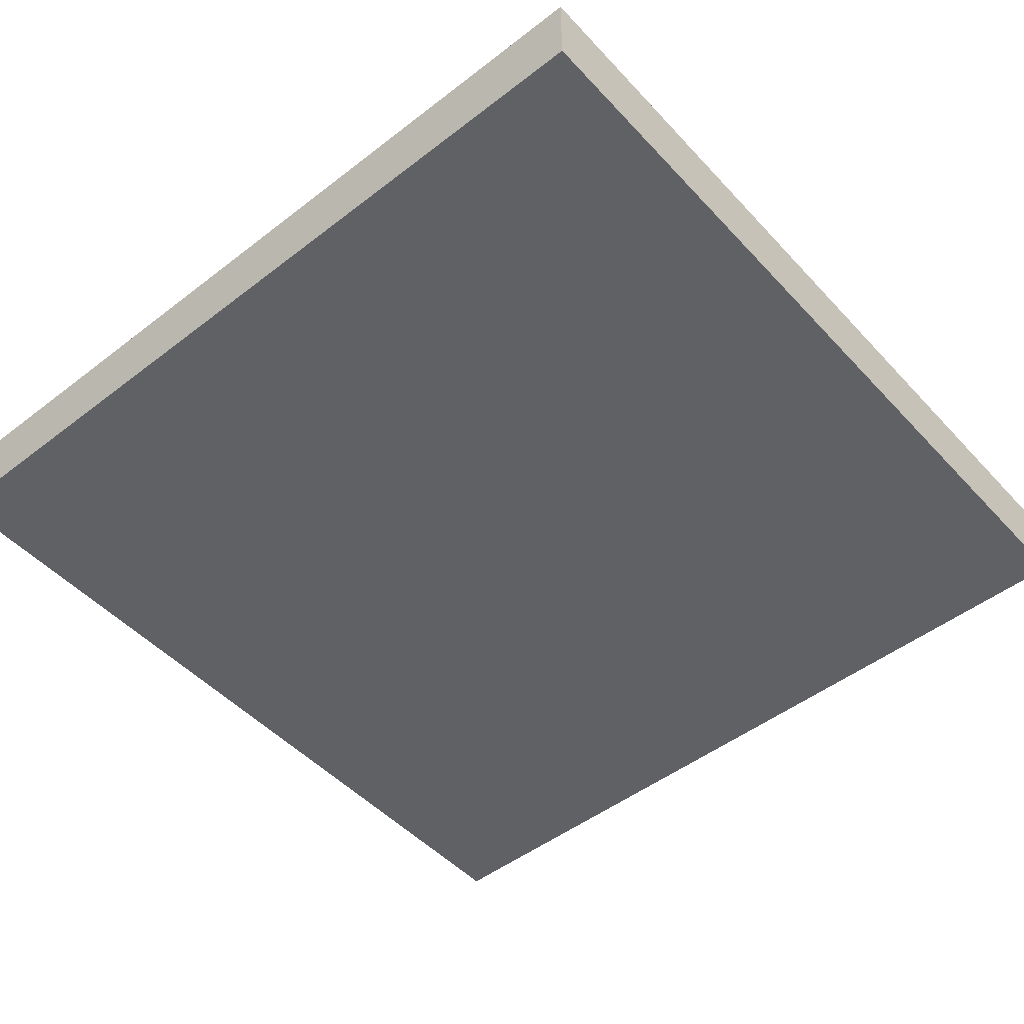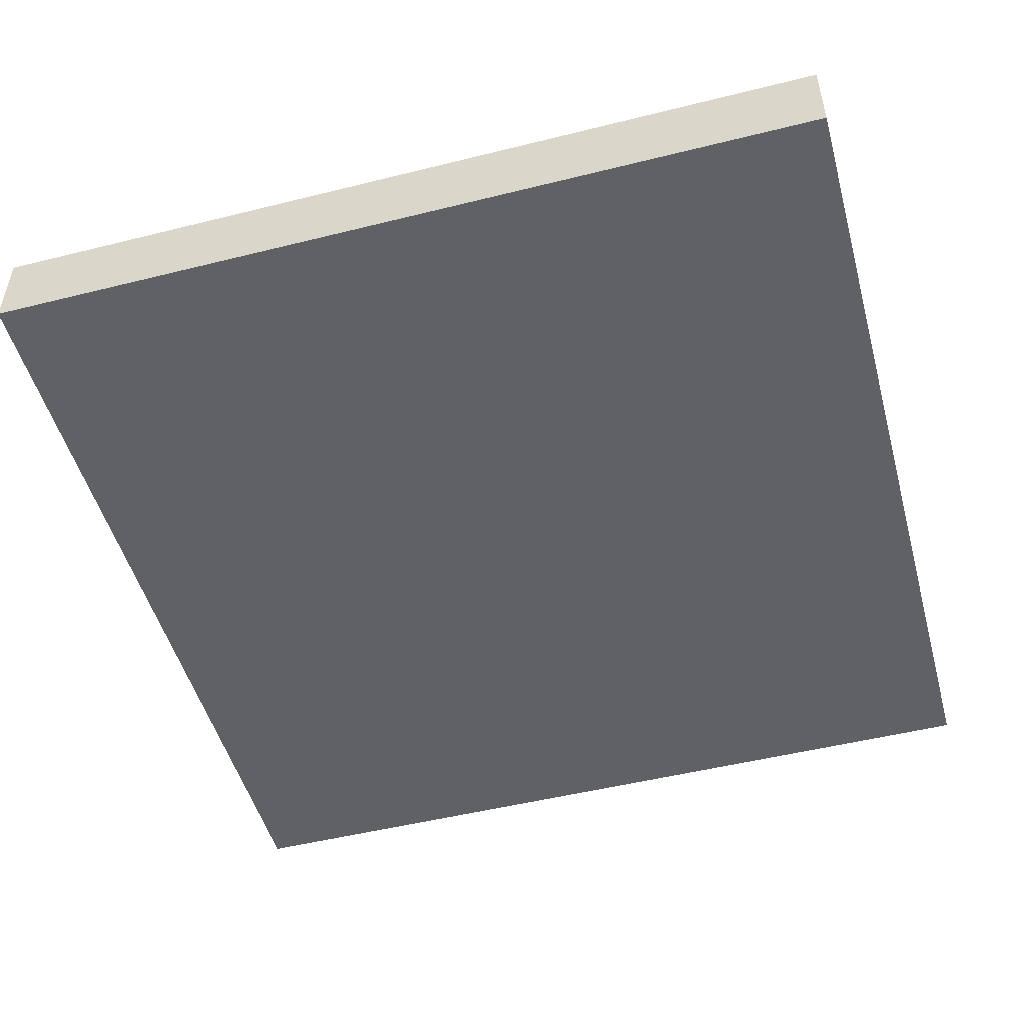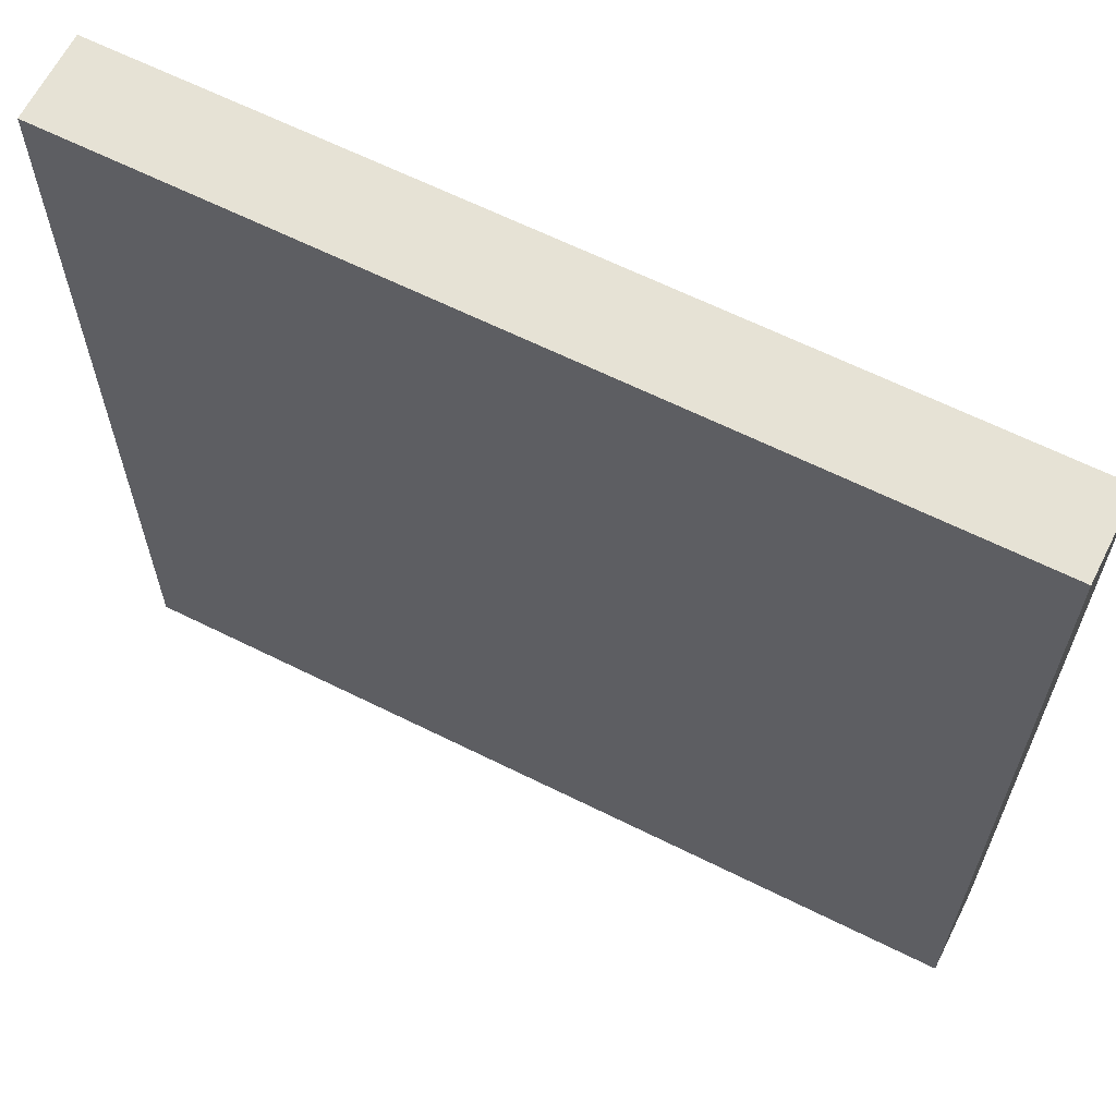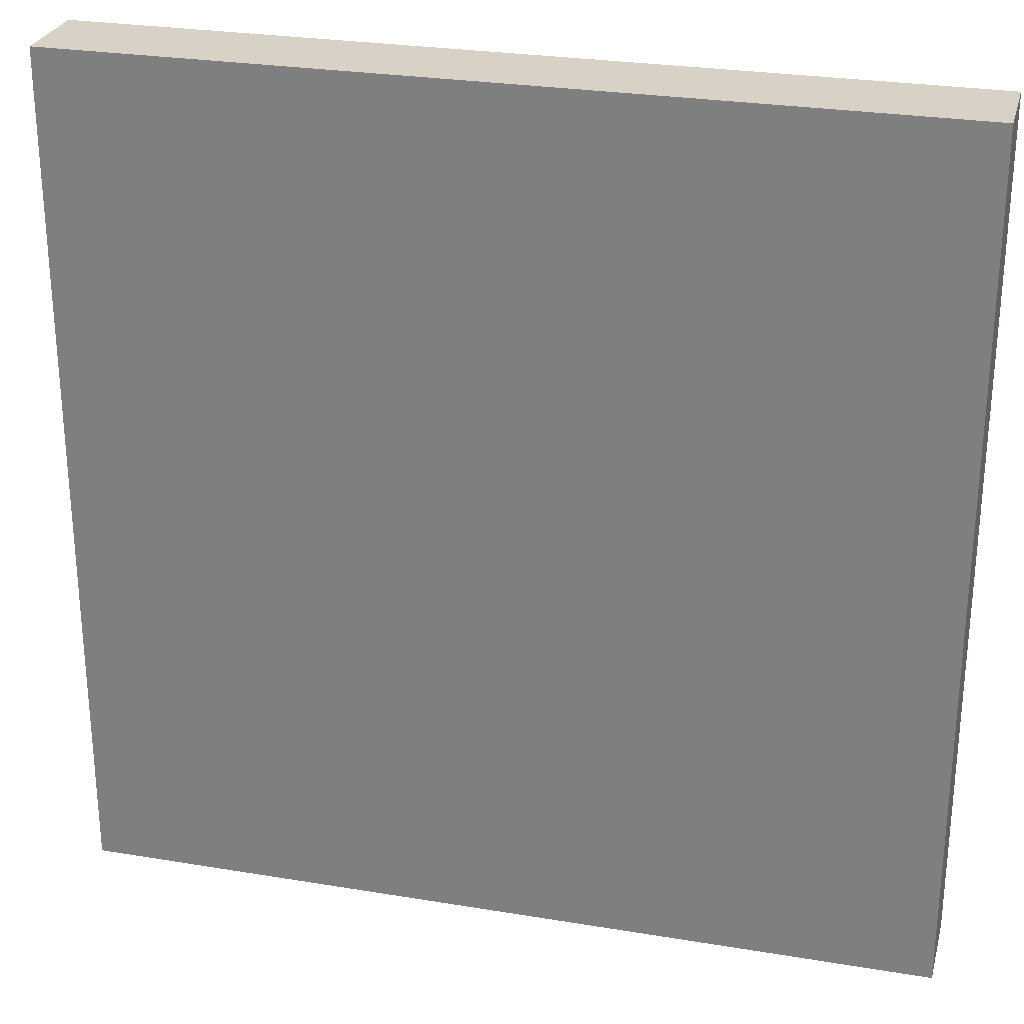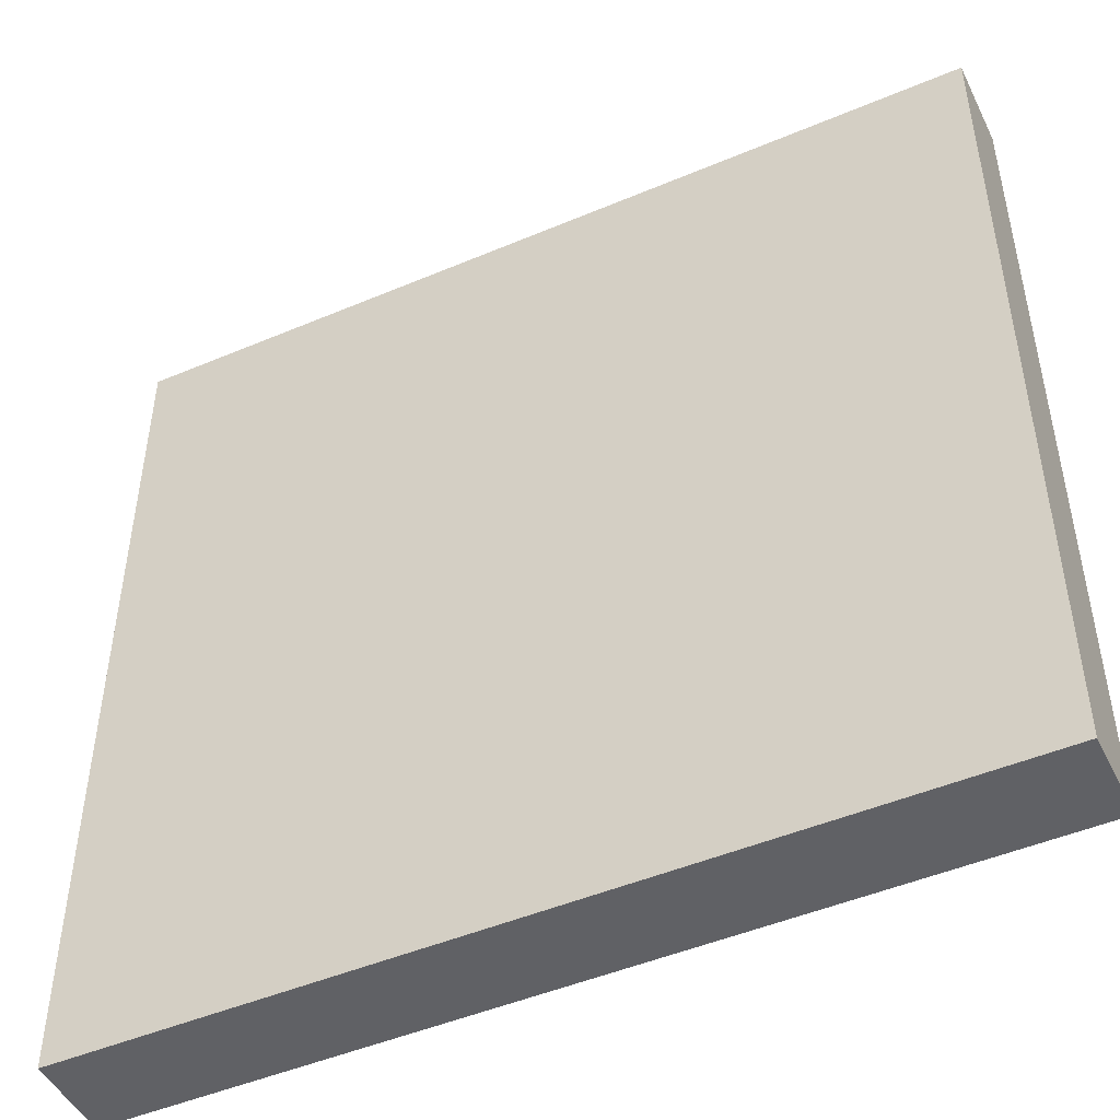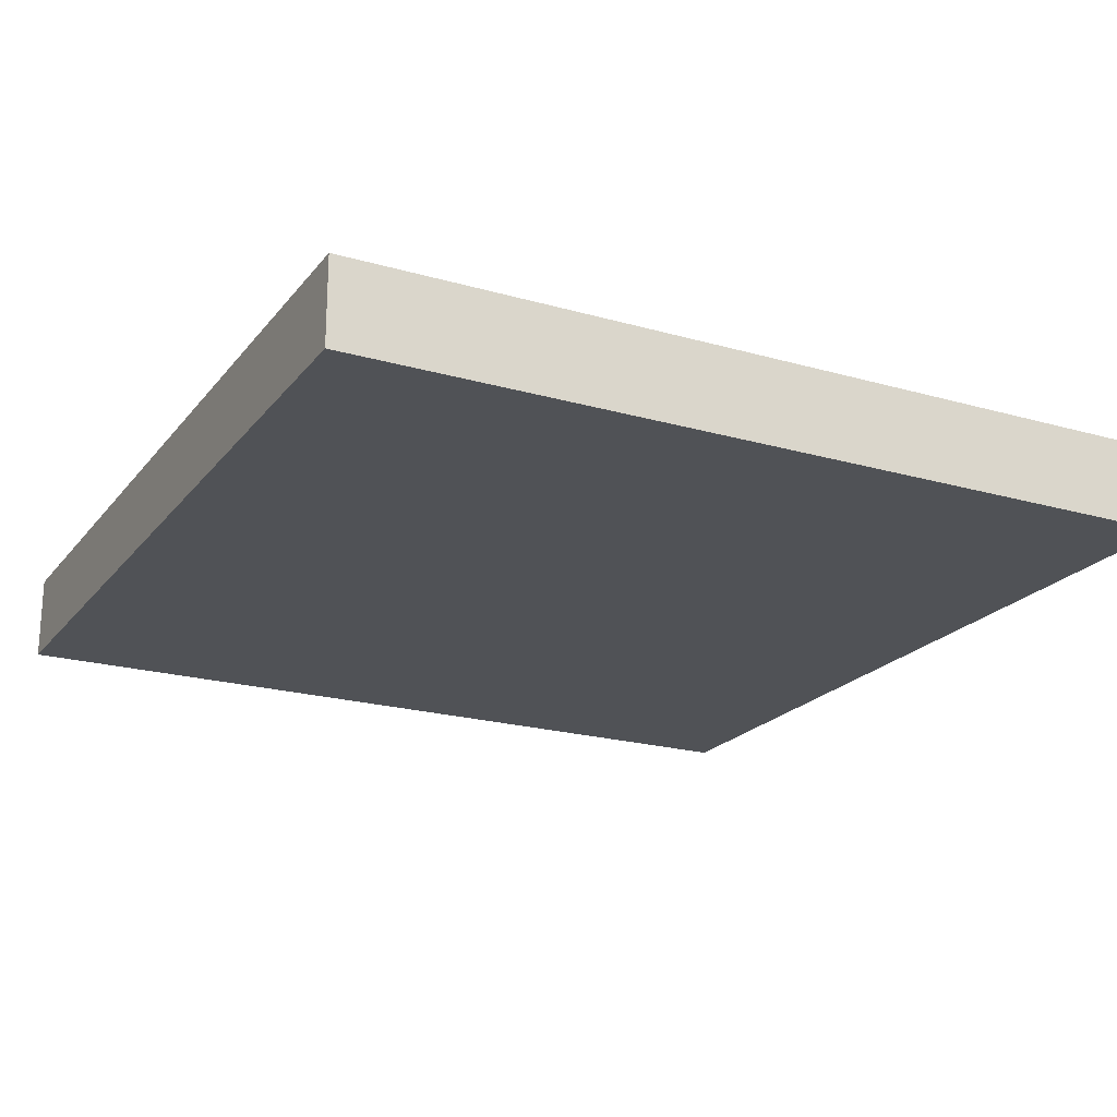
<metadata>
{"format":"obj","ext":"obj","renderer":"f3d","projection":"perspective","resolution":1024,"background":"white","views":[{"elev":-48.9,"azim":40.6,"up":"+Y"},{"elev":-50.1,"azim":105.3,"up":"+Y"},{"elev":63.9,"azim":26.7,"up":"+Z"},{"elev":27.2,"azim":14.4,"up":"+Z"},{"elev":-47.9,"azim":25.4,"up":"+Z"},{"elev":-21.0,"azim":-27.2,"up":"+Y"}]}
</metadata>
<code>
o Mesh1_Plate_Grass_Model.004
v -3 0.3 -0
v 0 0 0
v -3 0 0
v 0 0.3 -0
v -1.5 0.14 1.5
v -3 0.3 3
v 0 0.3 3
v -3 0 3
v 0 0 3
f 1 5 4
f 6 5 1
f 6 7 5
f 5 7 4
f 1 2 3
f 2 1 4
f 8 7 6
f 7 8 9
f 8 2 9
f 2 8 3
f 8 1 3
f 1 8 6
f 2 7 9
f 7 2 4

</code>
